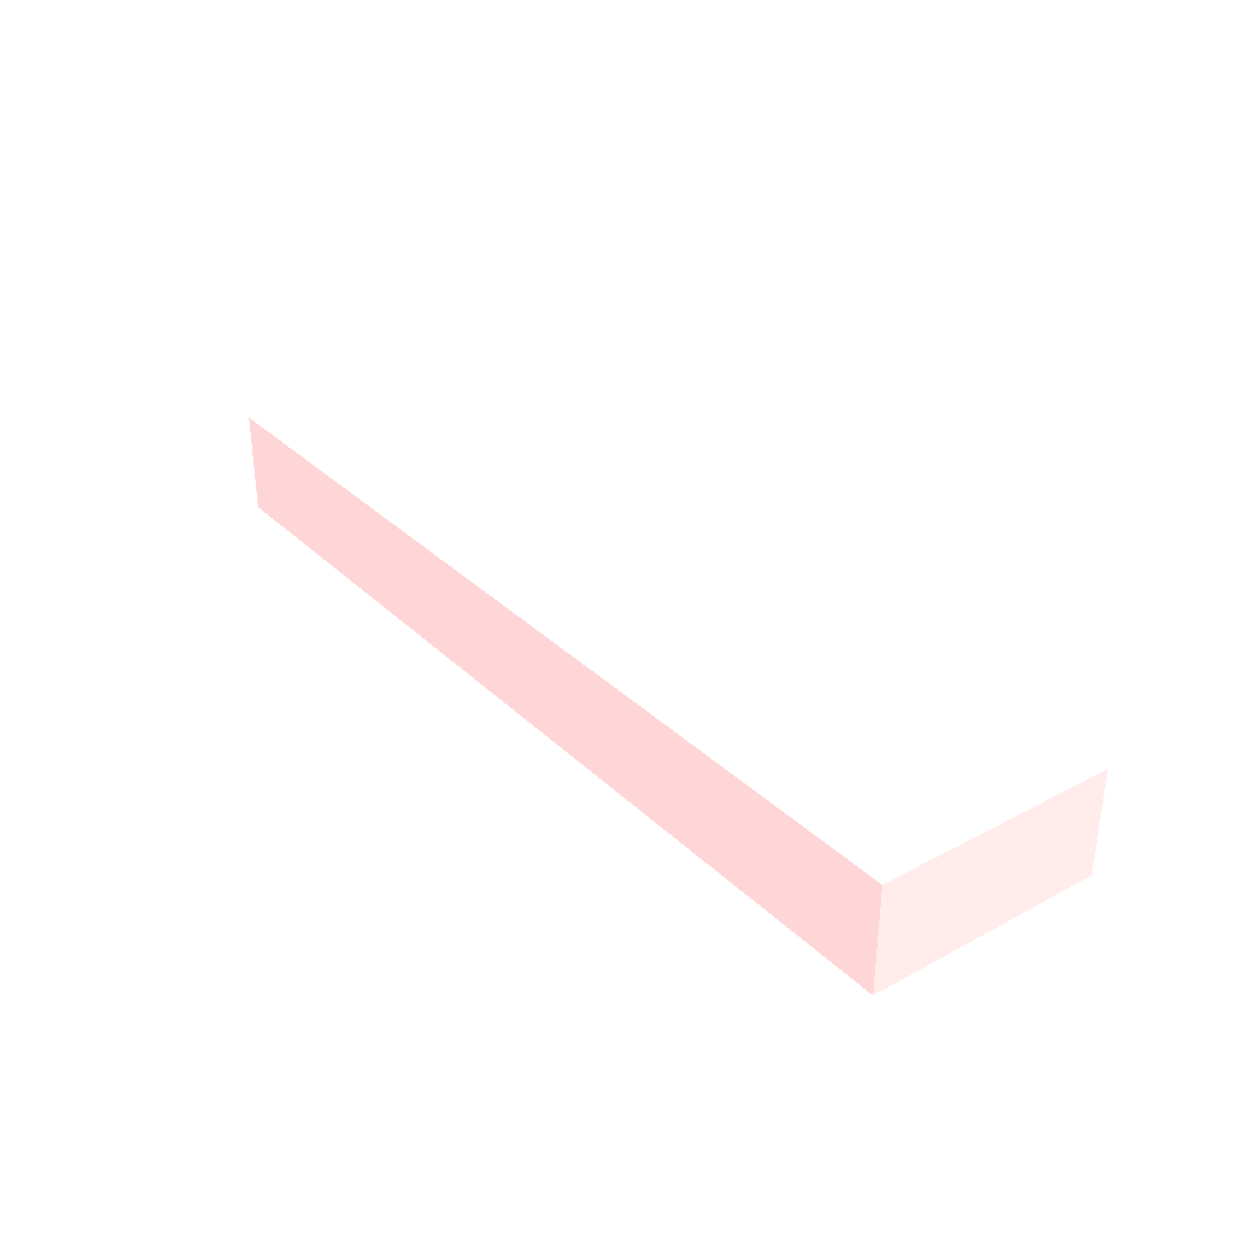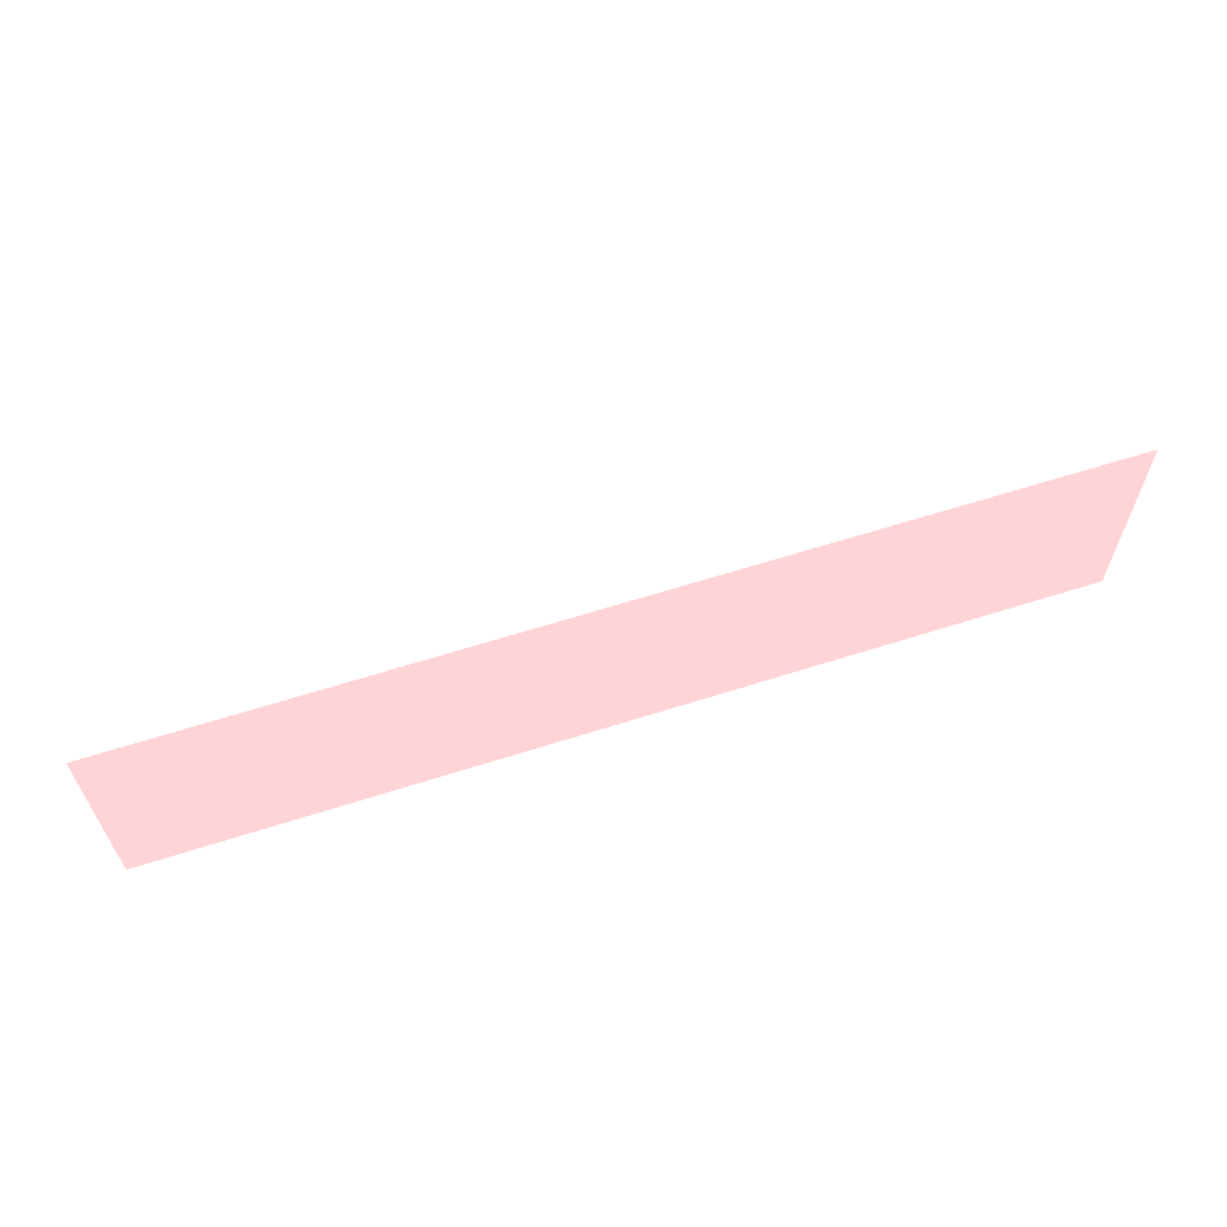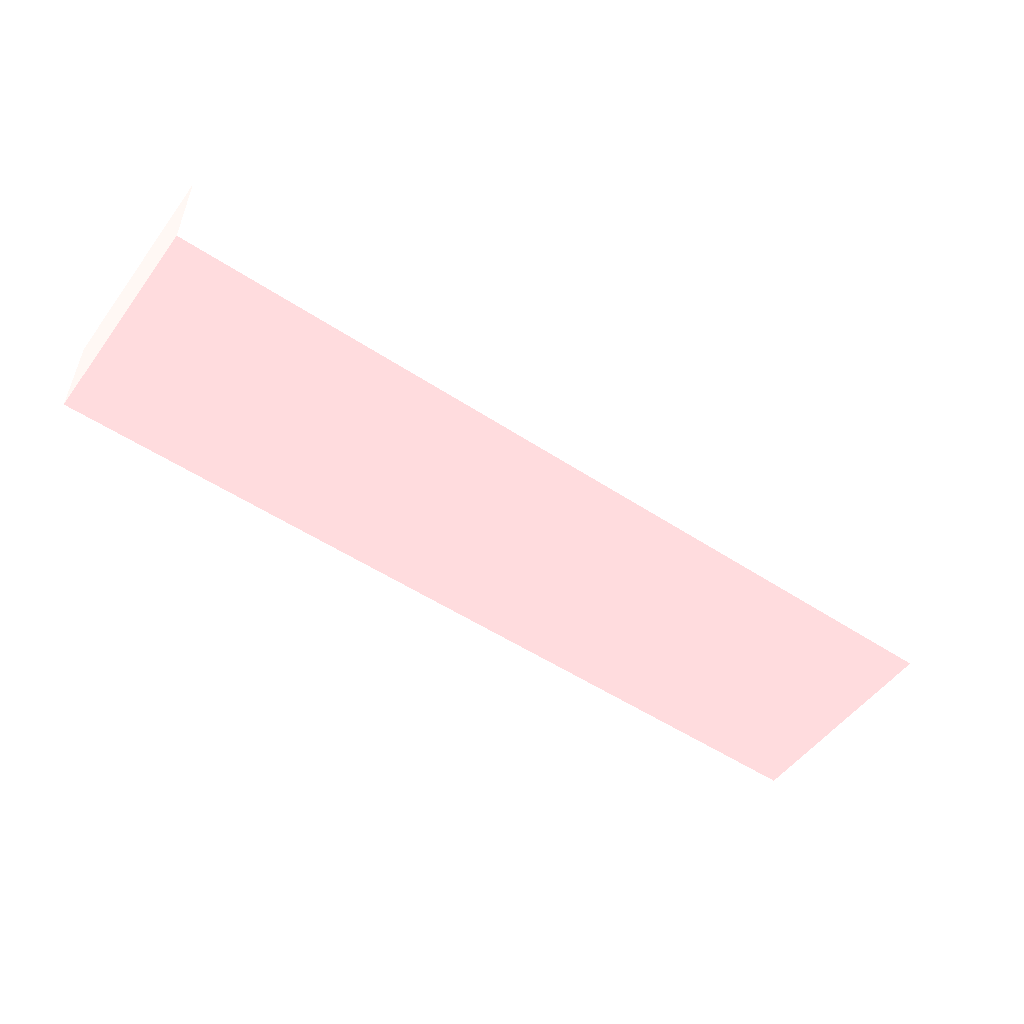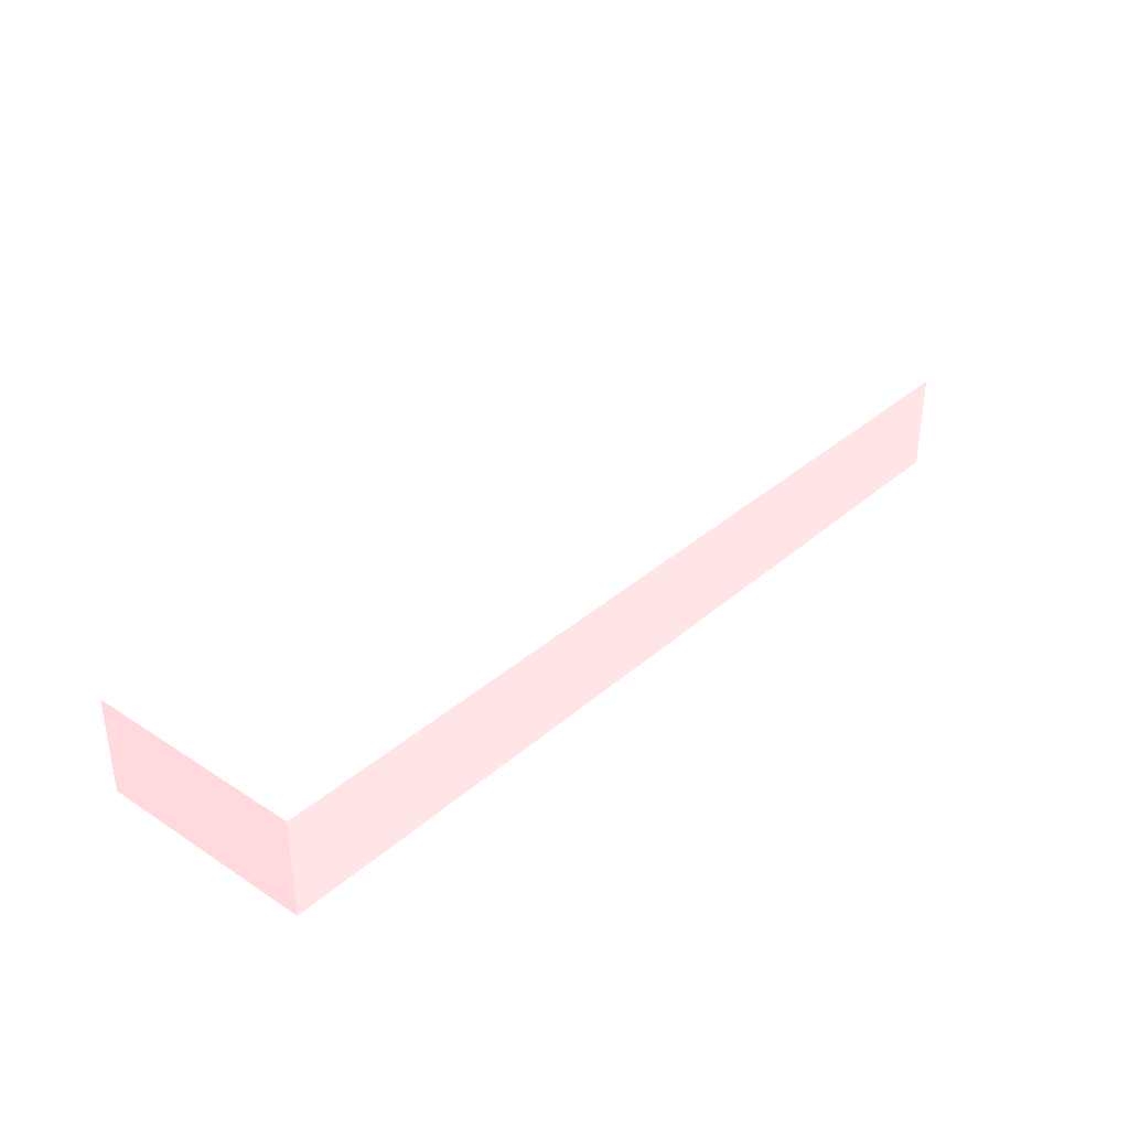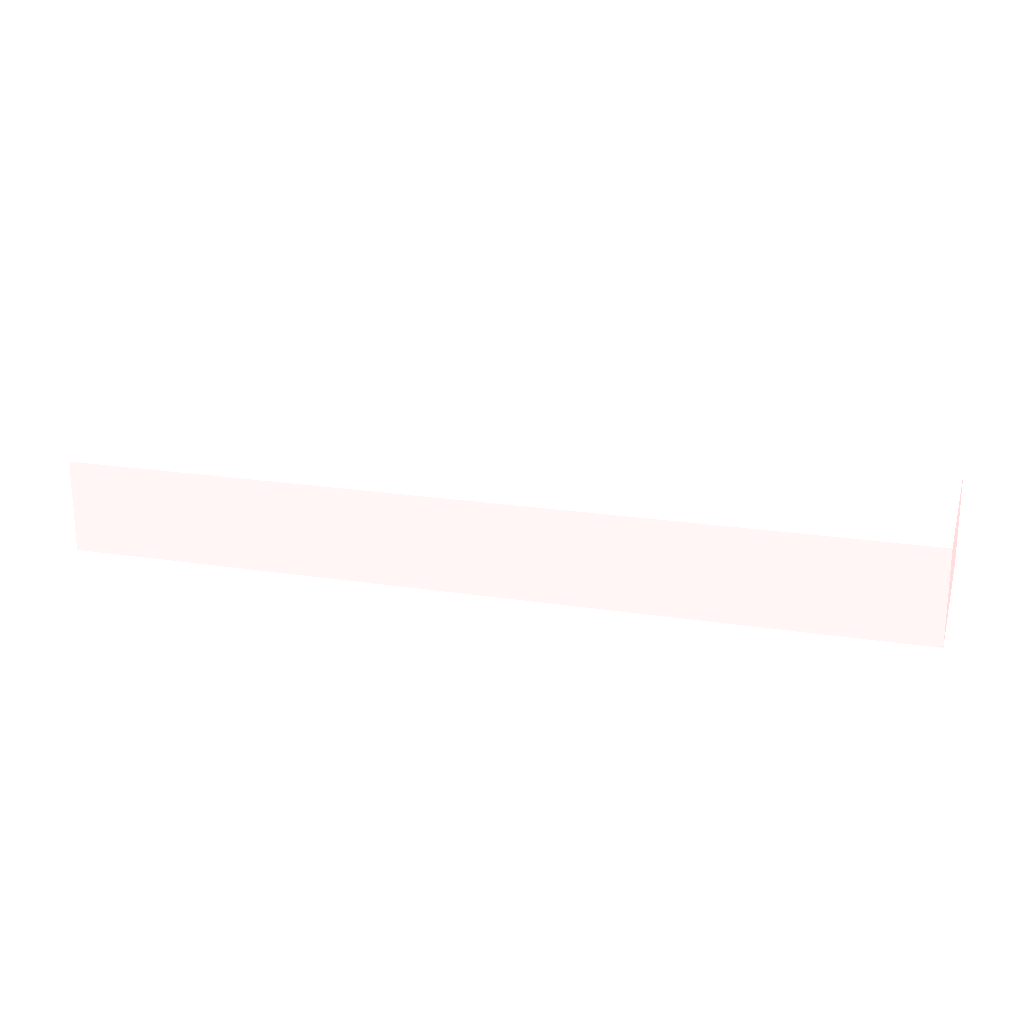
<metadata>
{"format":"obj","ext":"obj","renderer":"f3d","projection":"perspective","resolution":1024,"background":"white","views":[{"elev":31.5,"azim":53.2,"up":"+Z"},{"elev":62.4,"azim":162.0,"up":"+Y"},{"elev":-52.1,"azim":-35.5,"up":"+Z"},{"elev":34.6,"azim":130.9,"up":"+Z"},{"elev":19.9,"azim":-163.7,"up":"+Z"}]}
</metadata>
<code>
v 0.3 -0.25 0 1 0.6157 0.6157
v -1.7 -0.25 0 1 0.6157 0.6157
v -1.7 0.25 0 1 0.6157 0.6157
v 0.3 0.25 0 1 0.6157 0.6157
v -1.7 0.25 0.22 1 0.6157 0.6157
v -1.7 -0.25 0.22 1 0.6157 0.6157
v 0.3 -0.25 0.22 1 0.6157 0.6157
v 0.3 0.25 0.22 1 0.6157 0.6157
f 1 2 3
f 3 4 1
f 5 6 7
f 7 8 5
f 5 8 3
f 3 8 4
f 8 7 4
f 4 7 1
f 6 5 2
f 2 5 3
f 7 6 1
f 1 6 2

</code>
